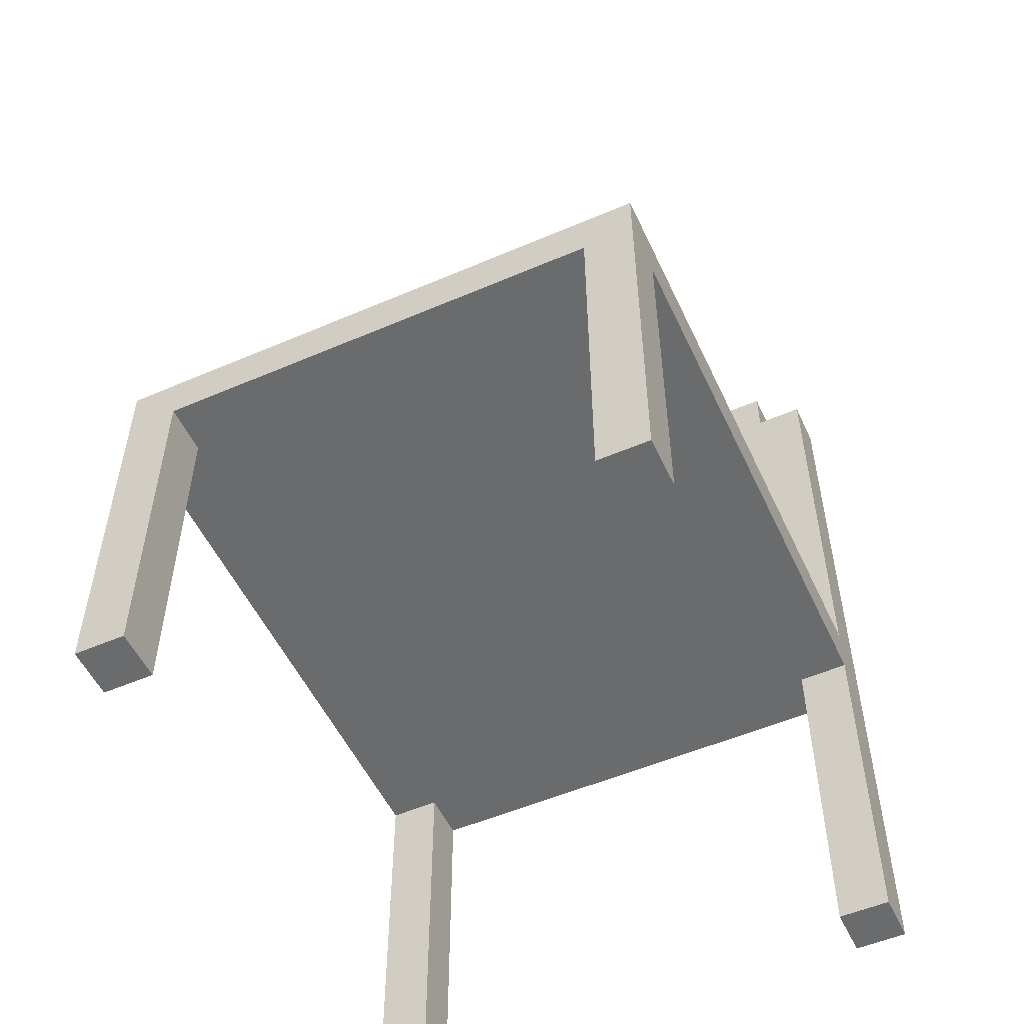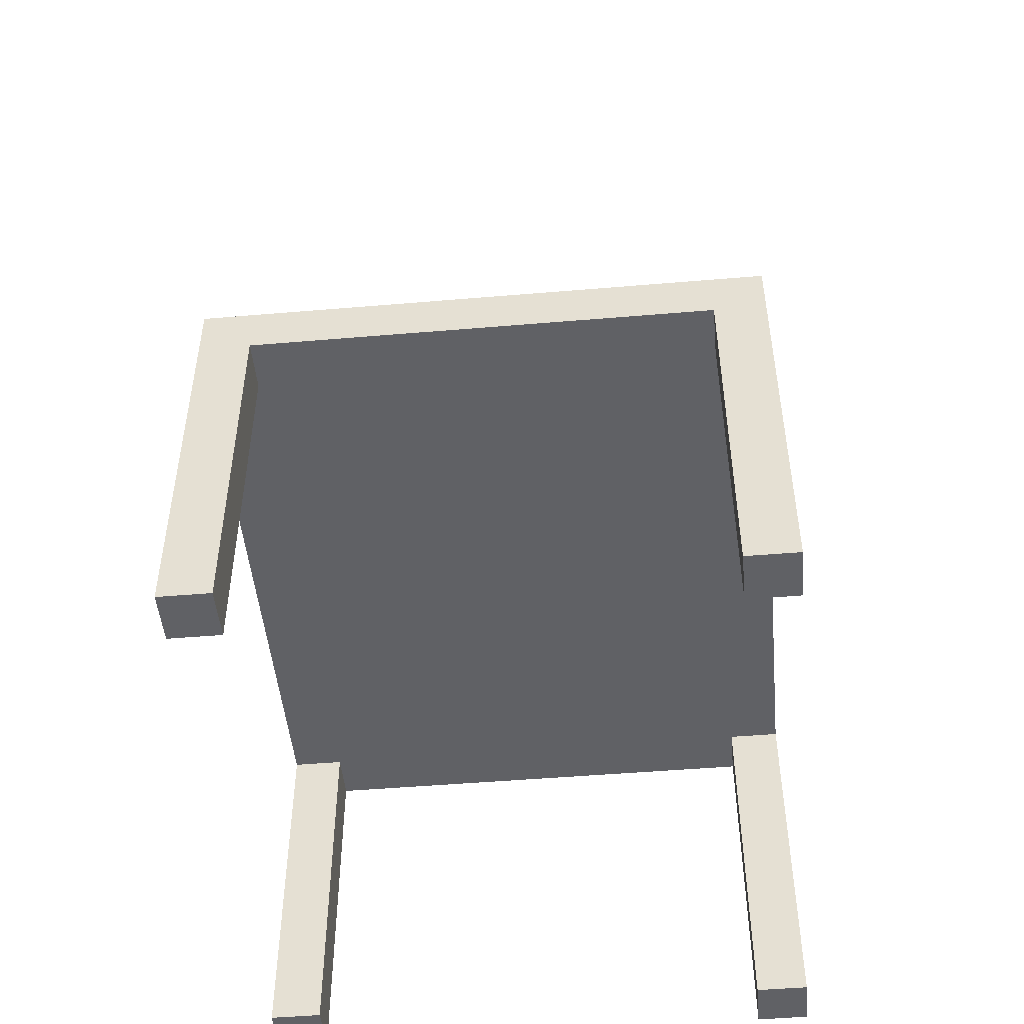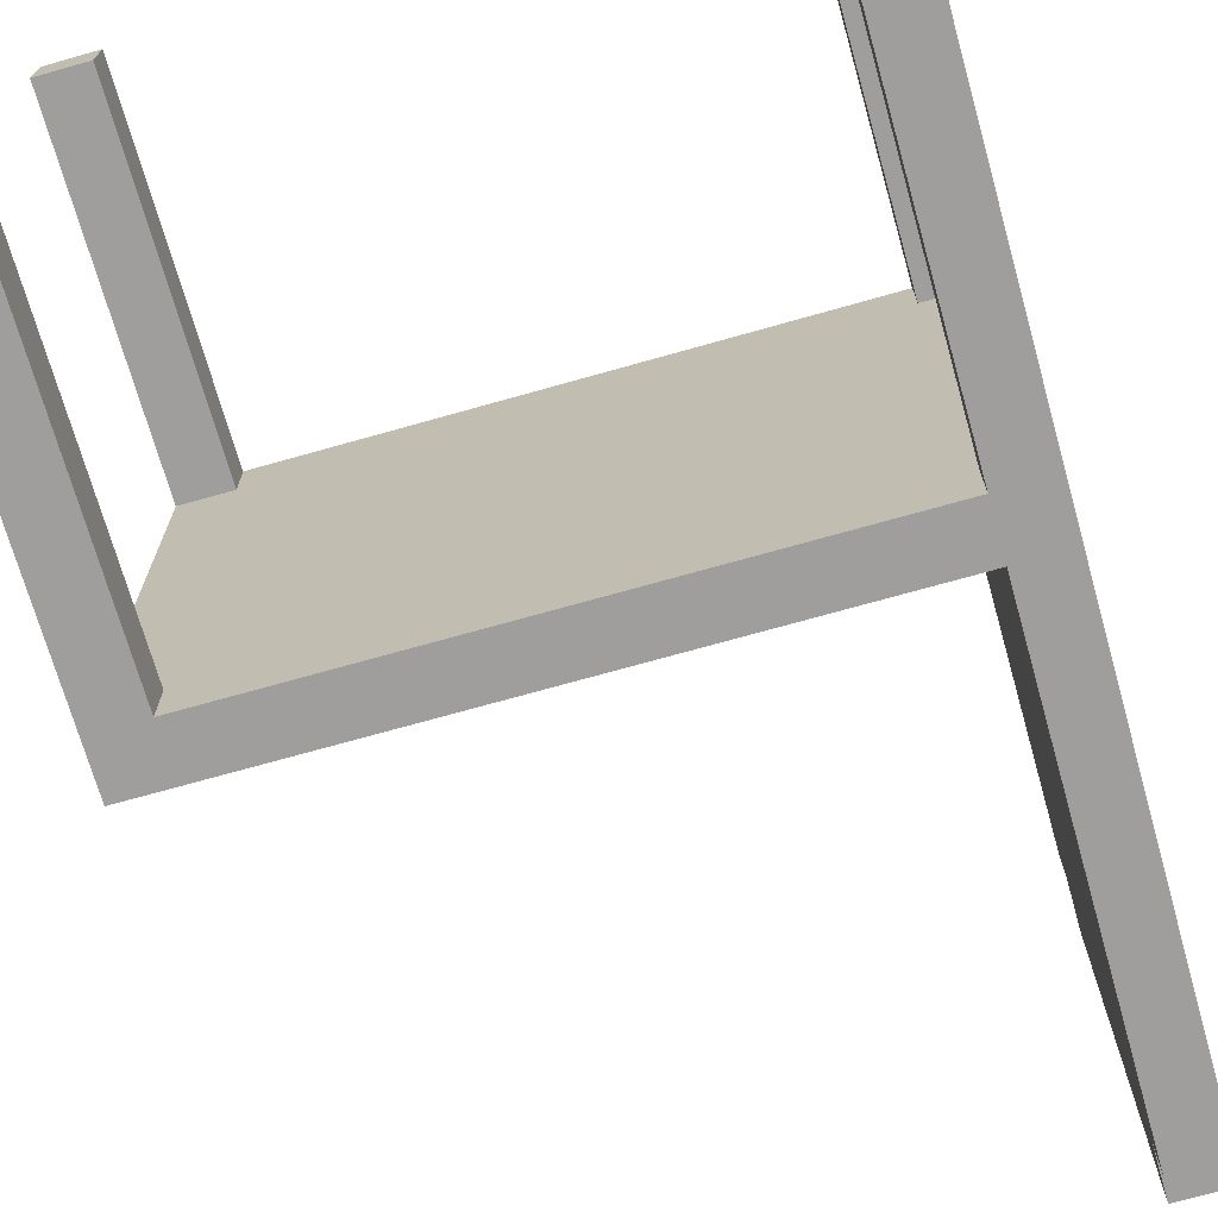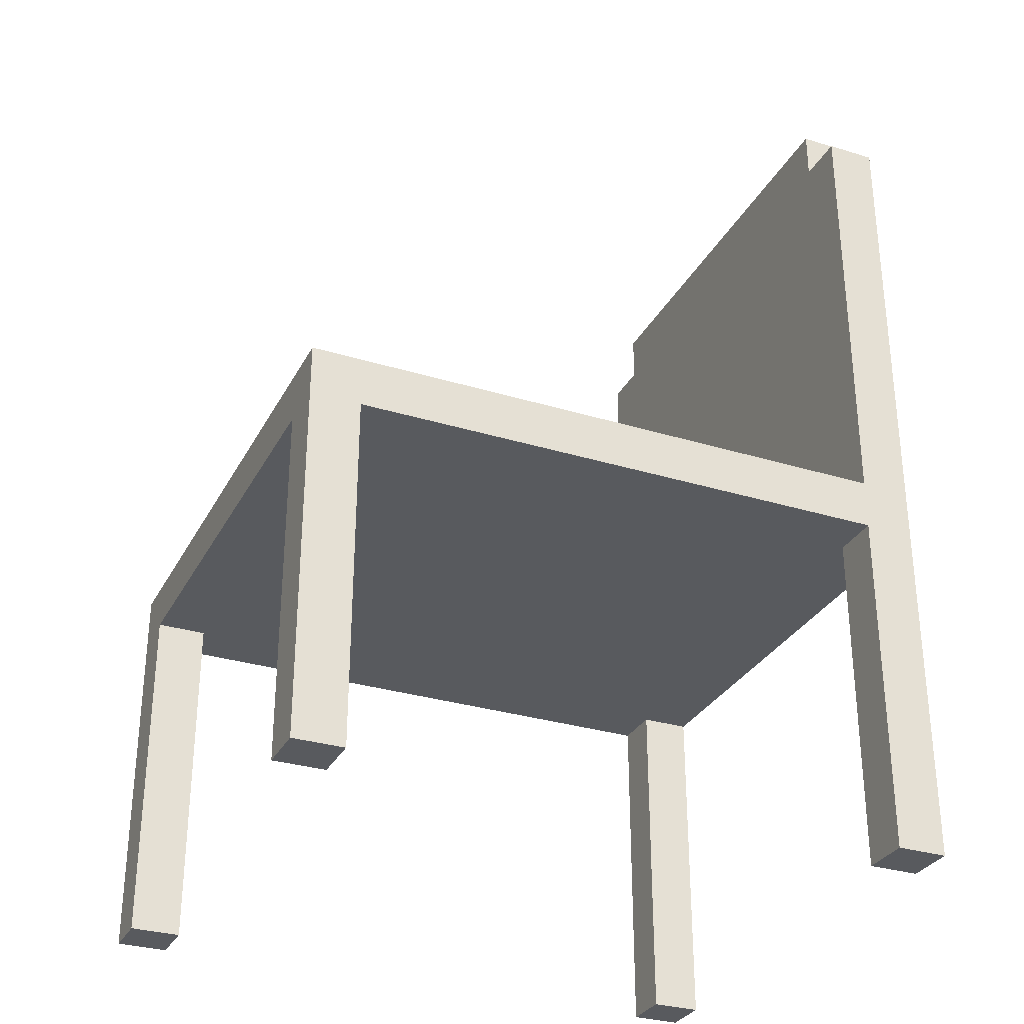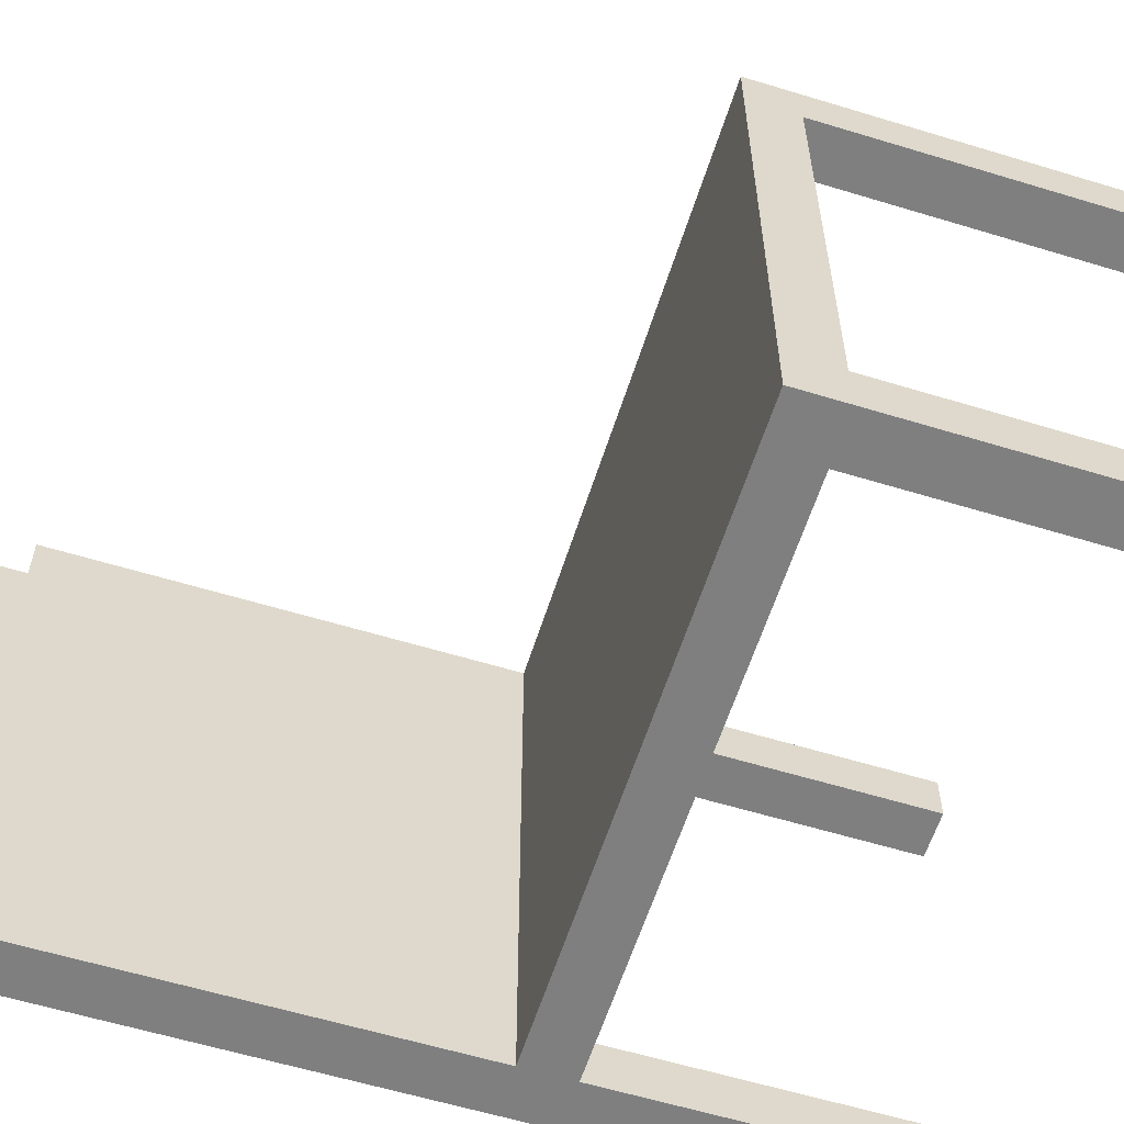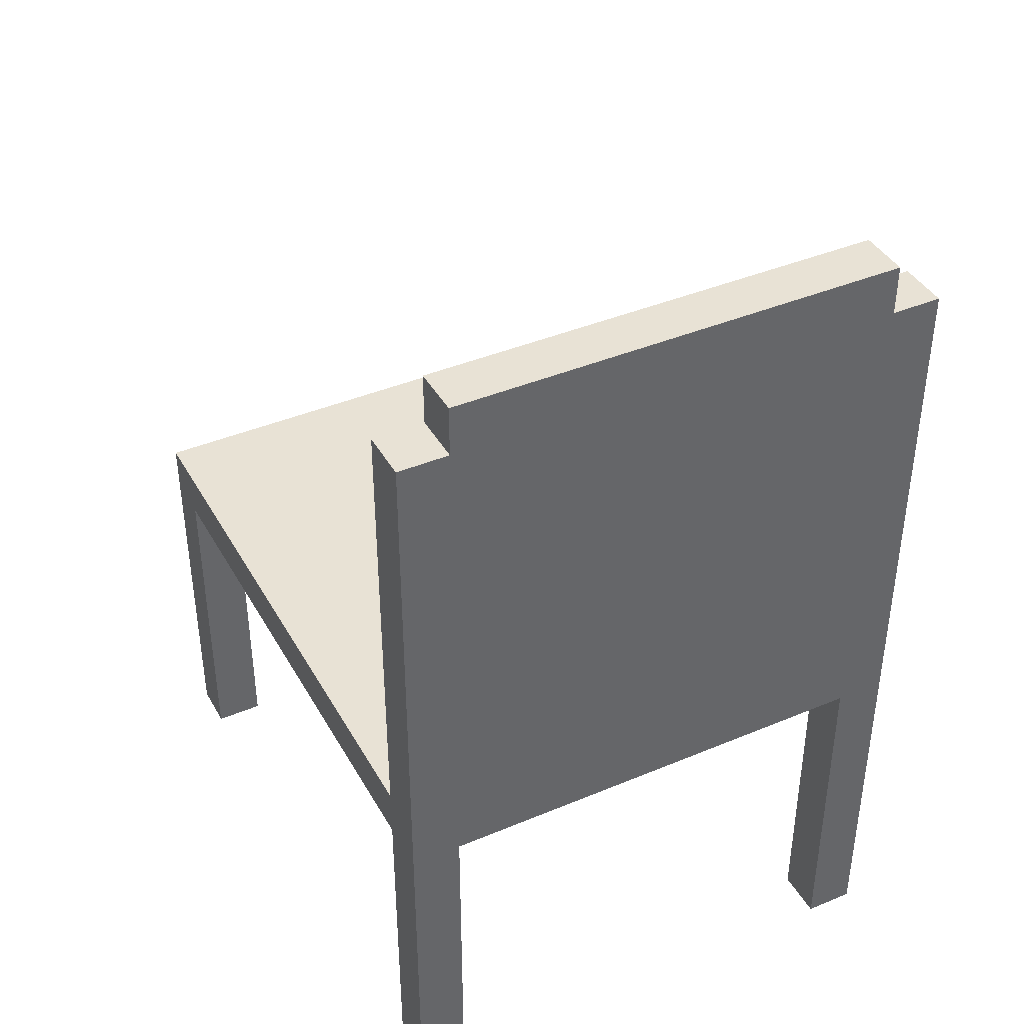
<metadata>
{"format":"obj","ext":"obj","renderer":"f3d","projection":"perspective","resolution":1024,"background":"white","views":[{"elev":-53.2,"azim":-65.3,"up":"+Y"},{"elev":-48.8,"azim":-84.6,"up":"+Y"},{"elev":-71.0,"azim":15.8,"up":"+Z"},{"elev":-30.9,"azim":-23.8,"up":"+Y"},{"elev":-59.7,"azim":-107.4,"up":"+Z"},{"elev":40.7,"azim":62.9,"up":"+Y"}]}
</metadata>
<code>
o
v -0.7 1 0.5
v -0.7 1 0.4
v -0.7 1 -0.5
v -0.7 1 -0.6
v -0.7 1.7 0.5
v -0.7 1.7 0.4
v -0.7 1.7 -0.5
v -0.7 1.7 -0.6
v -0.7 1.8 0.5
v -0.7 1.8 -0.6
v 0.5 1 0.5
v 0.5 1 0.4
v 0.5 1 -0.5
v 0.5 1 -0.6
v 0.5 1.7 0.5
v 0.5 1.7 0.4
v 0.5 1.7 -0.5
v 0.5 1.7 -0.6
v 0.5 1.8 0.5
v 0.5 1.8 0.4
v 0.5 1.8 -0.5
v 0.5 1.8 -0.6
v 0.5 1.9 0.4
v 0.5 1.9 -0.5
v 0.5 2.7 0.5
v 0.5 2.7 0.4
v 0.5 2.7 -0.5
v 0.5 2.7 -0.6
v 0.5 2.8 0.4
v 0.5 2.8 -0.5
v -0.6 1 0.5
v -0.6 1 0.4
v -0.6 1 -0.5
v -0.6 1 -0.6
v -0.6 1.7 0.5
v -0.6 1.7 0.4
v -0.6 1.7 -0.5
v -0.6 1.7 -0.6
v 0.6 1 0.5
v 0.6 1 0.4
v 0.6 1 -0.5
v 0.6 1 -0.6
v 0.6 1.7 0.5
v 0.6 1.7 0.4
v 0.6 1.7 -0.5
v 0.6 1.7 -0.6
v 0.6 1.9 0.4
v 0.6 1.9 -0.5
v 0.6 2.7 0.5
v 0.6 2.7 0.4
v 0.6 2.7 -0.5
v 0.6 2.7 -0.6
v 0.6 2.8 0.4
v 0.6 2.8 -0.5
v -0.7 1 0.5
v -0.7 1.7 0.5
v -0.7 1.8 0.5
v -0.6 1 0.5
v -0.6 1.7 0.5
v 0.5 1 0.5
v 0.5 1.7 0.5
v 0.5 1.8 0.5
v 0.5 2.7 0.5
v 0.6 1 0.5
v 0.6 1.7 0.5
v 0.6 2.7 0.5
v 0.5 2.7 0.4
v 0.5 2.8 0.4
v 0.6 2.7 0.4
v 0.6 2.8 0.4
v -0.7 1 -0.5
v -0.7 1.7 -0.5
v -0.6 1 -0.5
v -0.6 1.7 -0.5
v 0.5 1 -0.5
v 0.5 1.7 -0.5
v 0.6 1 -0.5
v 0.6 1.7 -0.5
v -0.7 1 0.4
v -0.7 1.7 0.4
v -0.6 1 0.4
v -0.6 1.7 0.4
v 0.5 1 0.4
v 0.5 1.7 0.4
v 0.6 1 0.4
v 0.6 1.7 0.4
v 0.5 2.7 -0.5
v 0.5 2.8 -0.5
v 0.6 2.7 -0.5
v 0.6 2.8 -0.5
v -0.7 1 -0.6
v -0.7 1.7 -0.6
v -0.7 1.8 -0.6
v -0.6 1 -0.6
v -0.6 1.7 -0.6
v 0.5 1 -0.6
v 0.5 1.7 -0.6
v 0.5 1.8 -0.6
v 0.5 2.7 -0.6
v 0.6 1 -0.6
v 0.6 1.7 -0.6
v 0.6 2.7 -0.6
v -0.7 1 0.5
v -0.6 1 0.5
v 0.5 1 0.5
v 0.6 1 0.5
v -0.7 1 0.4
v -0.6 1 0.4
v 0.5 1 0.4
v 0.6 1 0.4
v -0.7 1 -0.5
v -0.6 1 -0.5
v 0.5 1 -0.5
v 0.6 1 -0.5
v -0.7 1 -0.6
v -0.6 1 -0.6
v 0.5 1 -0.6
v 0.6 1 -0.6
v -0.6 1.7 0.5
v 0.5 1.7 0.5
v -0.7 1.7 0.4
v -0.6 1.7 0.4
v 0.5 1.7 0.4
v 0.6 1.7 0.4
v -0.7 1.7 -0.5
v -0.6 1.7 -0.5
v 0.5 1.7 -0.5
v 0.6 1.7 -0.5
v -0.6 1.7 -0.6
v 0.5 1.7 -0.6
v -0.7 1.8 0.5
v 0.5 1.8 0.5
v -0.6 1.8 0.4
v 0.5 1.8 0.4
v -0.6 1.8 -0.5
v 0.5 1.8 -0.5
v -0.7 1.8 -0.6
v 0.5 1.8 -0.6
v 0.5 2.7 0.5
v 0.6 2.7 0.5
v 0.5 2.7 0.4
v 0.6 2.7 0.4
v 0.5 2.7 -0.5
v 0.6 2.7 -0.5
v 0.5 2.7 -0.6
v 0.6 2.7 -0.6
v 0.5 2.8 0.4
v 0.6 2.8 0.4
v 0.5 2.8 -0.5
v 0.6 2.8 -0.5
f 5 2 1
f 6 2 5
f 7 4 3
f 8 4 7
f 9 6 5
f 9 7 6
f 9 8 7
f 10 8 9
f 15 12 11
f 16 12 15
f 17 14 13
f 18 14 17
f 23 20 19
f 23 22 21
f 23 21 20
f 24 22 23
f 25 23 19
f 26 24 23
f 26 23 25
f 27 22 24
f 27 24 26
f 28 22 27
f 29 27 26
f 30 27 29
f 31 32 35
f 35 32 36
f 33 34 37
f 37 34 38
f 39 40 43
f 43 40 44
f 41 42 45
f 45 42 46
f 43 44 47
f 44 45 47
f 45 46 47
f 47 46 48
f 43 47 49
f 47 48 50
f 49 47 50
f 48 46 51
f 50 48 51
f 51 46 52
f 50 51 53
f 53 51 54
f 58 56 55
f 59 57 56
f 59 56 58
f 61 57 59
f 62 57 61
f 64 61 60
f 65 63 62
f 65 61 64
f 65 62 61
f 66 63 65
f 69 68 67
f 70 68 69
f 73 72 71
f 74 72 73
f 77 76 75
f 78 76 77
f 79 80 81
f 81 80 82
f 83 84 85
f 85 84 86
f 87 88 89
f 89 88 90
f 91 92 94
f 92 93 95
f 94 92 95
f 95 93 97
f 97 93 98
f 96 97 100
f 98 99 101
f 100 97 101
f 97 98 101
f 101 99 102
f 107 104 103
f 108 104 107
f 109 106 105
f 110 106 109
f 115 112 111
f 116 112 115
f 117 114 113
f 118 114 117
f 122 120 119
f 123 120 122
f 125 122 121
f 126 123 122
f 126 122 125
f 127 124 123
f 127 123 126
f 128 124 127
f 129 127 126
f 130 127 129
f 131 132 133
f 133 132 134
f 131 133 135
f 133 134 135
f 135 134 136
f 131 135 137
f 135 136 137
f 137 136 138
f 139 140 141
f 141 140 142
f 143 144 145
f 145 144 146
f 147 148 149
f 149 148 150

</code>
